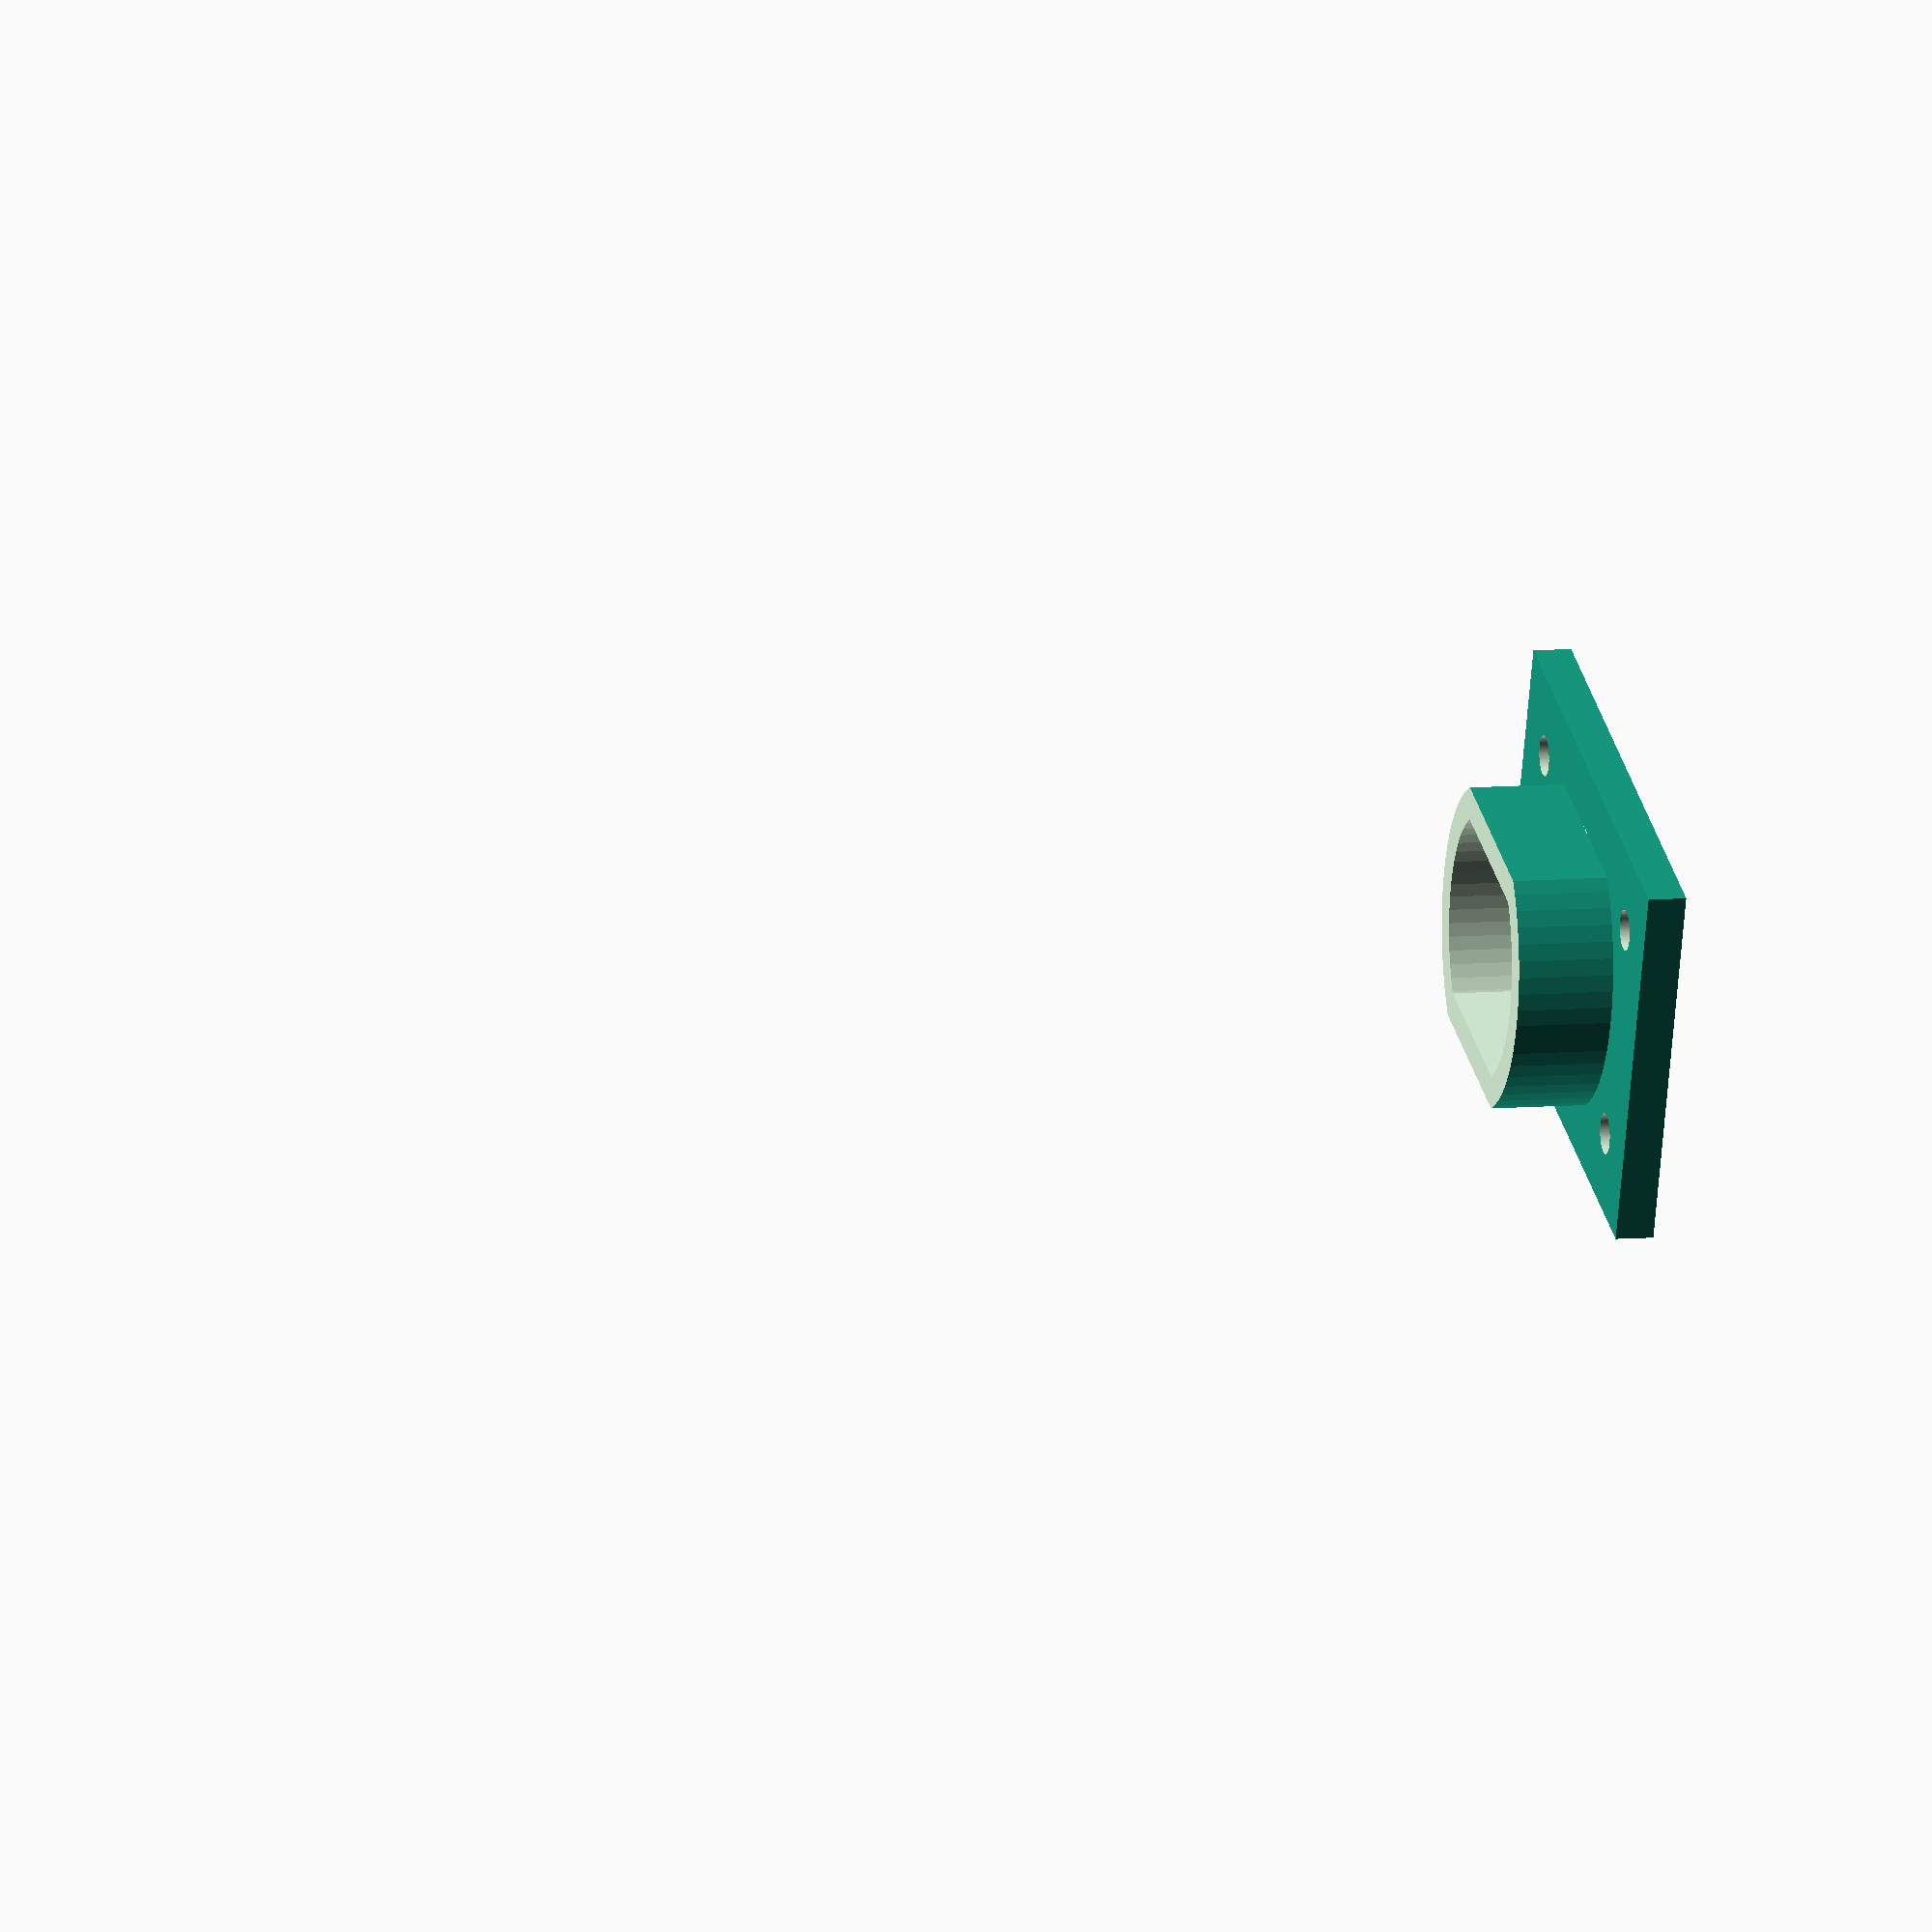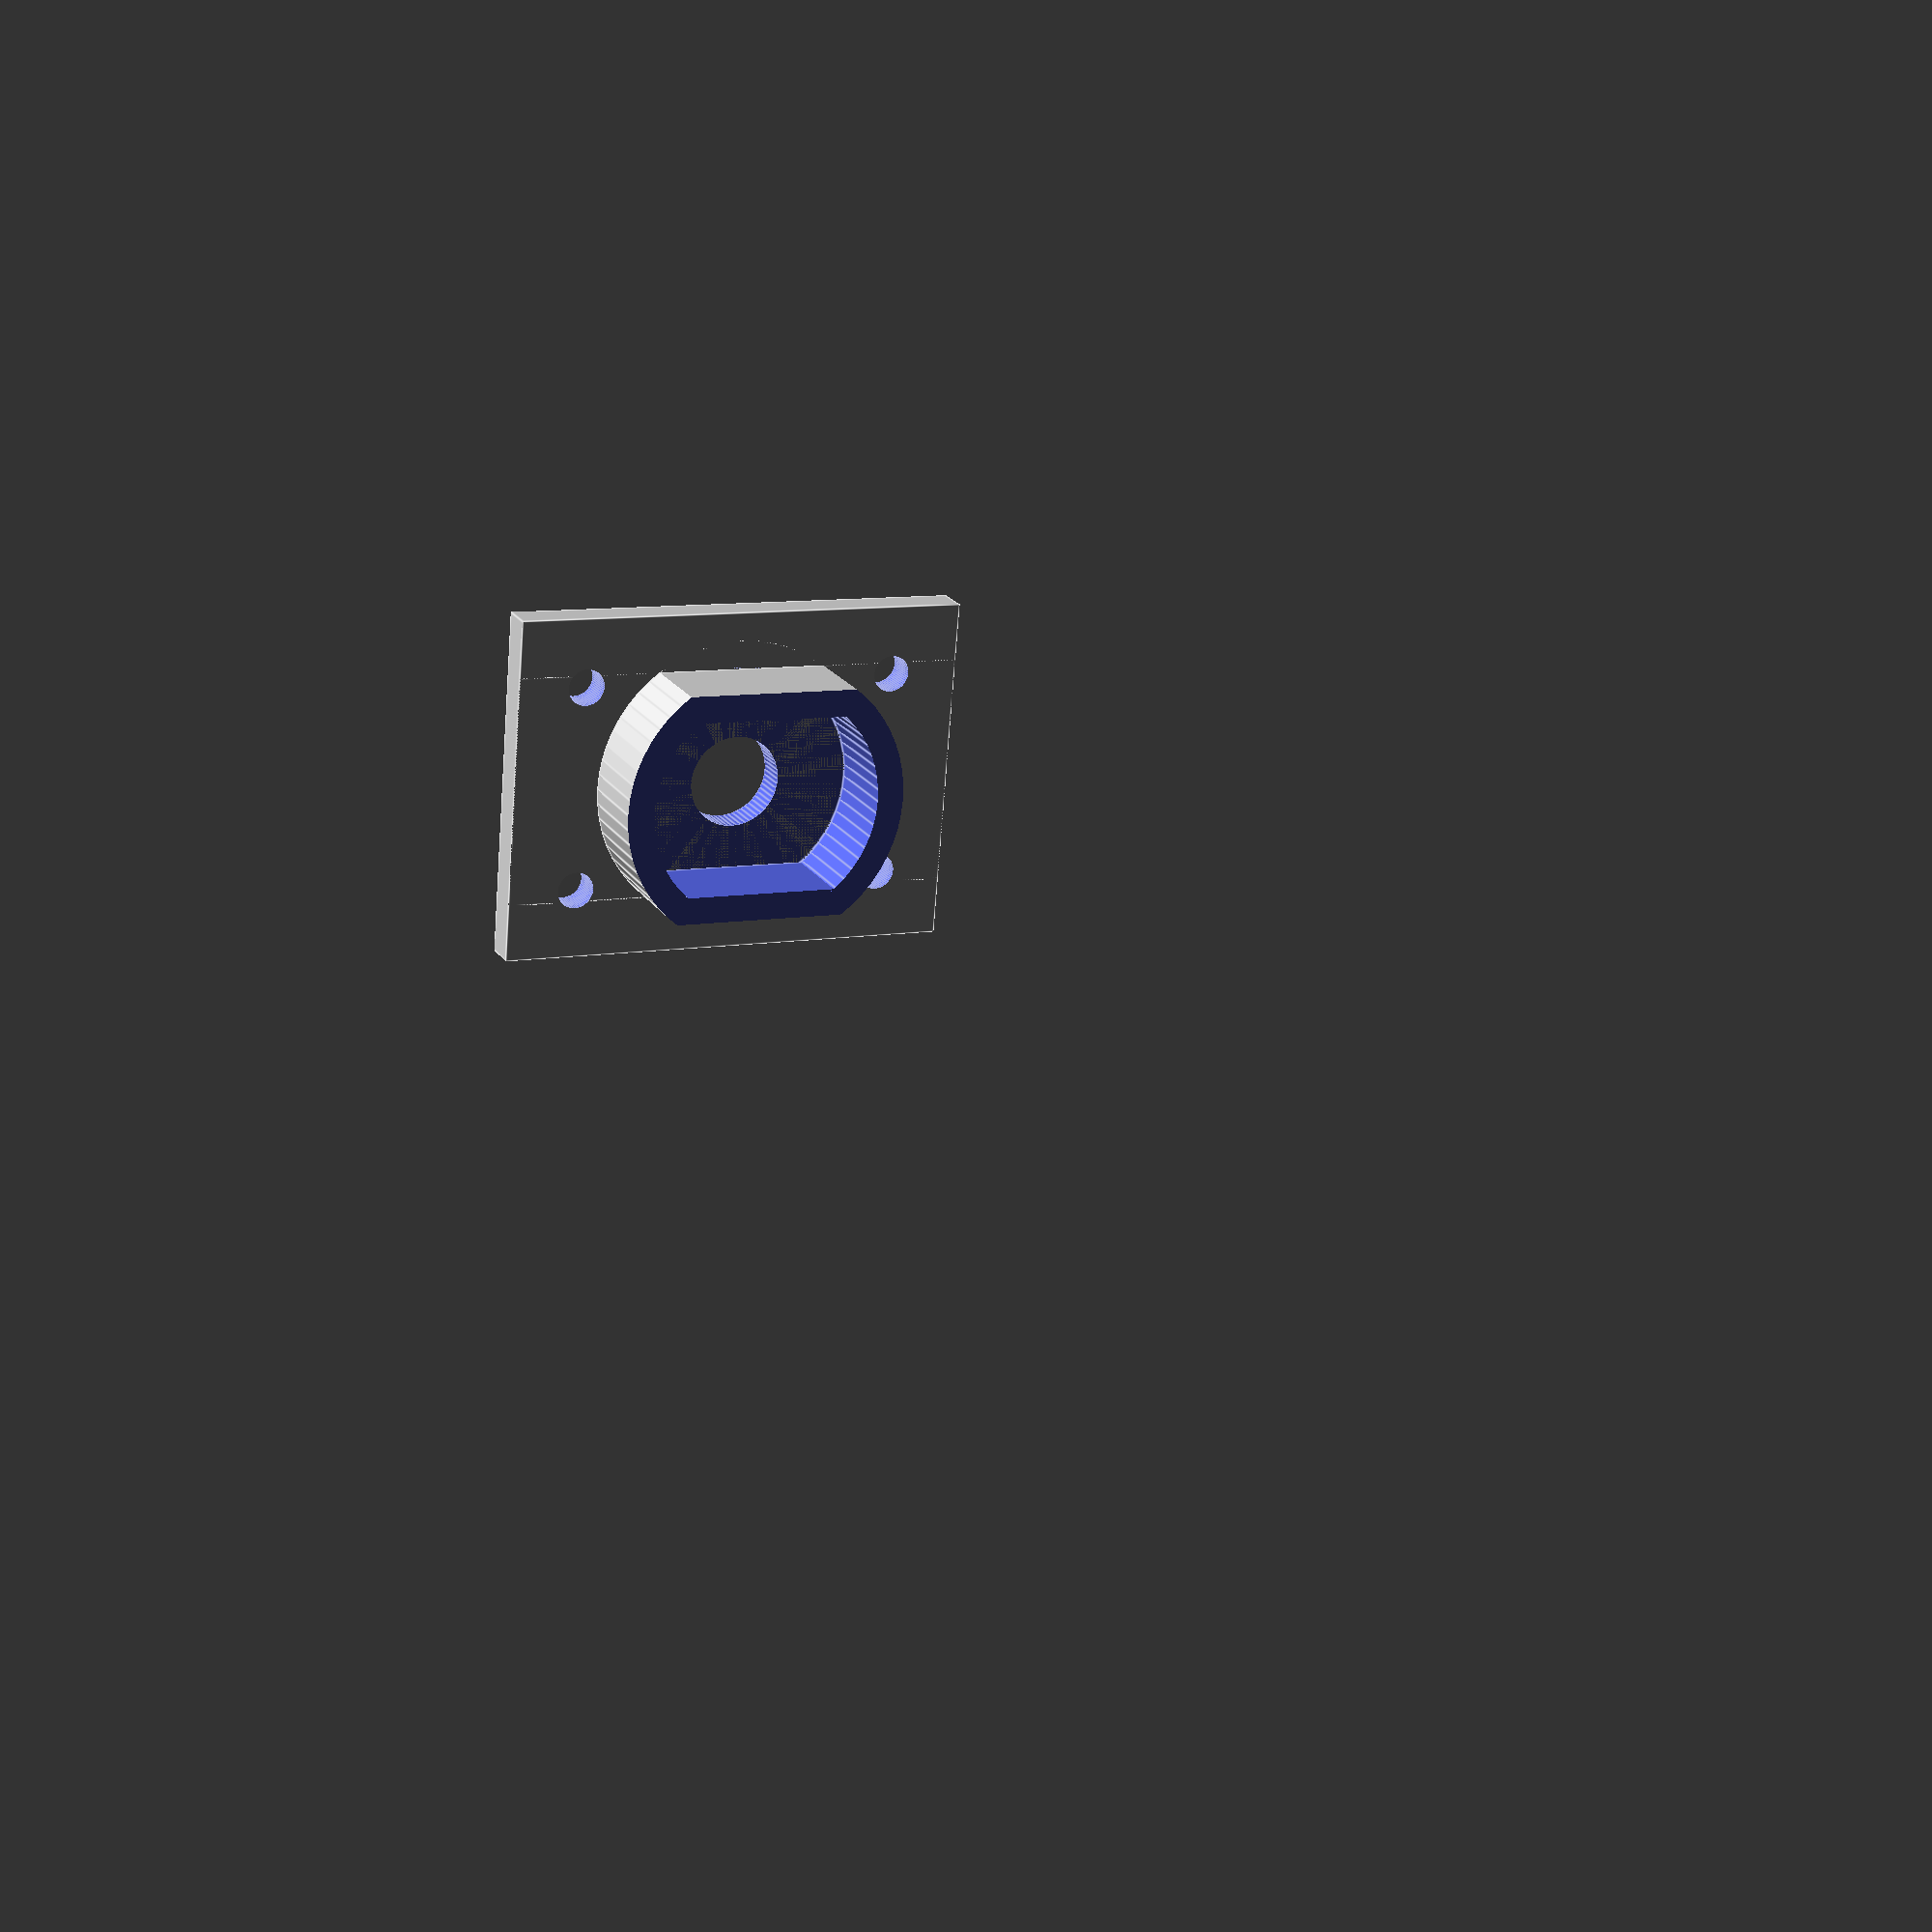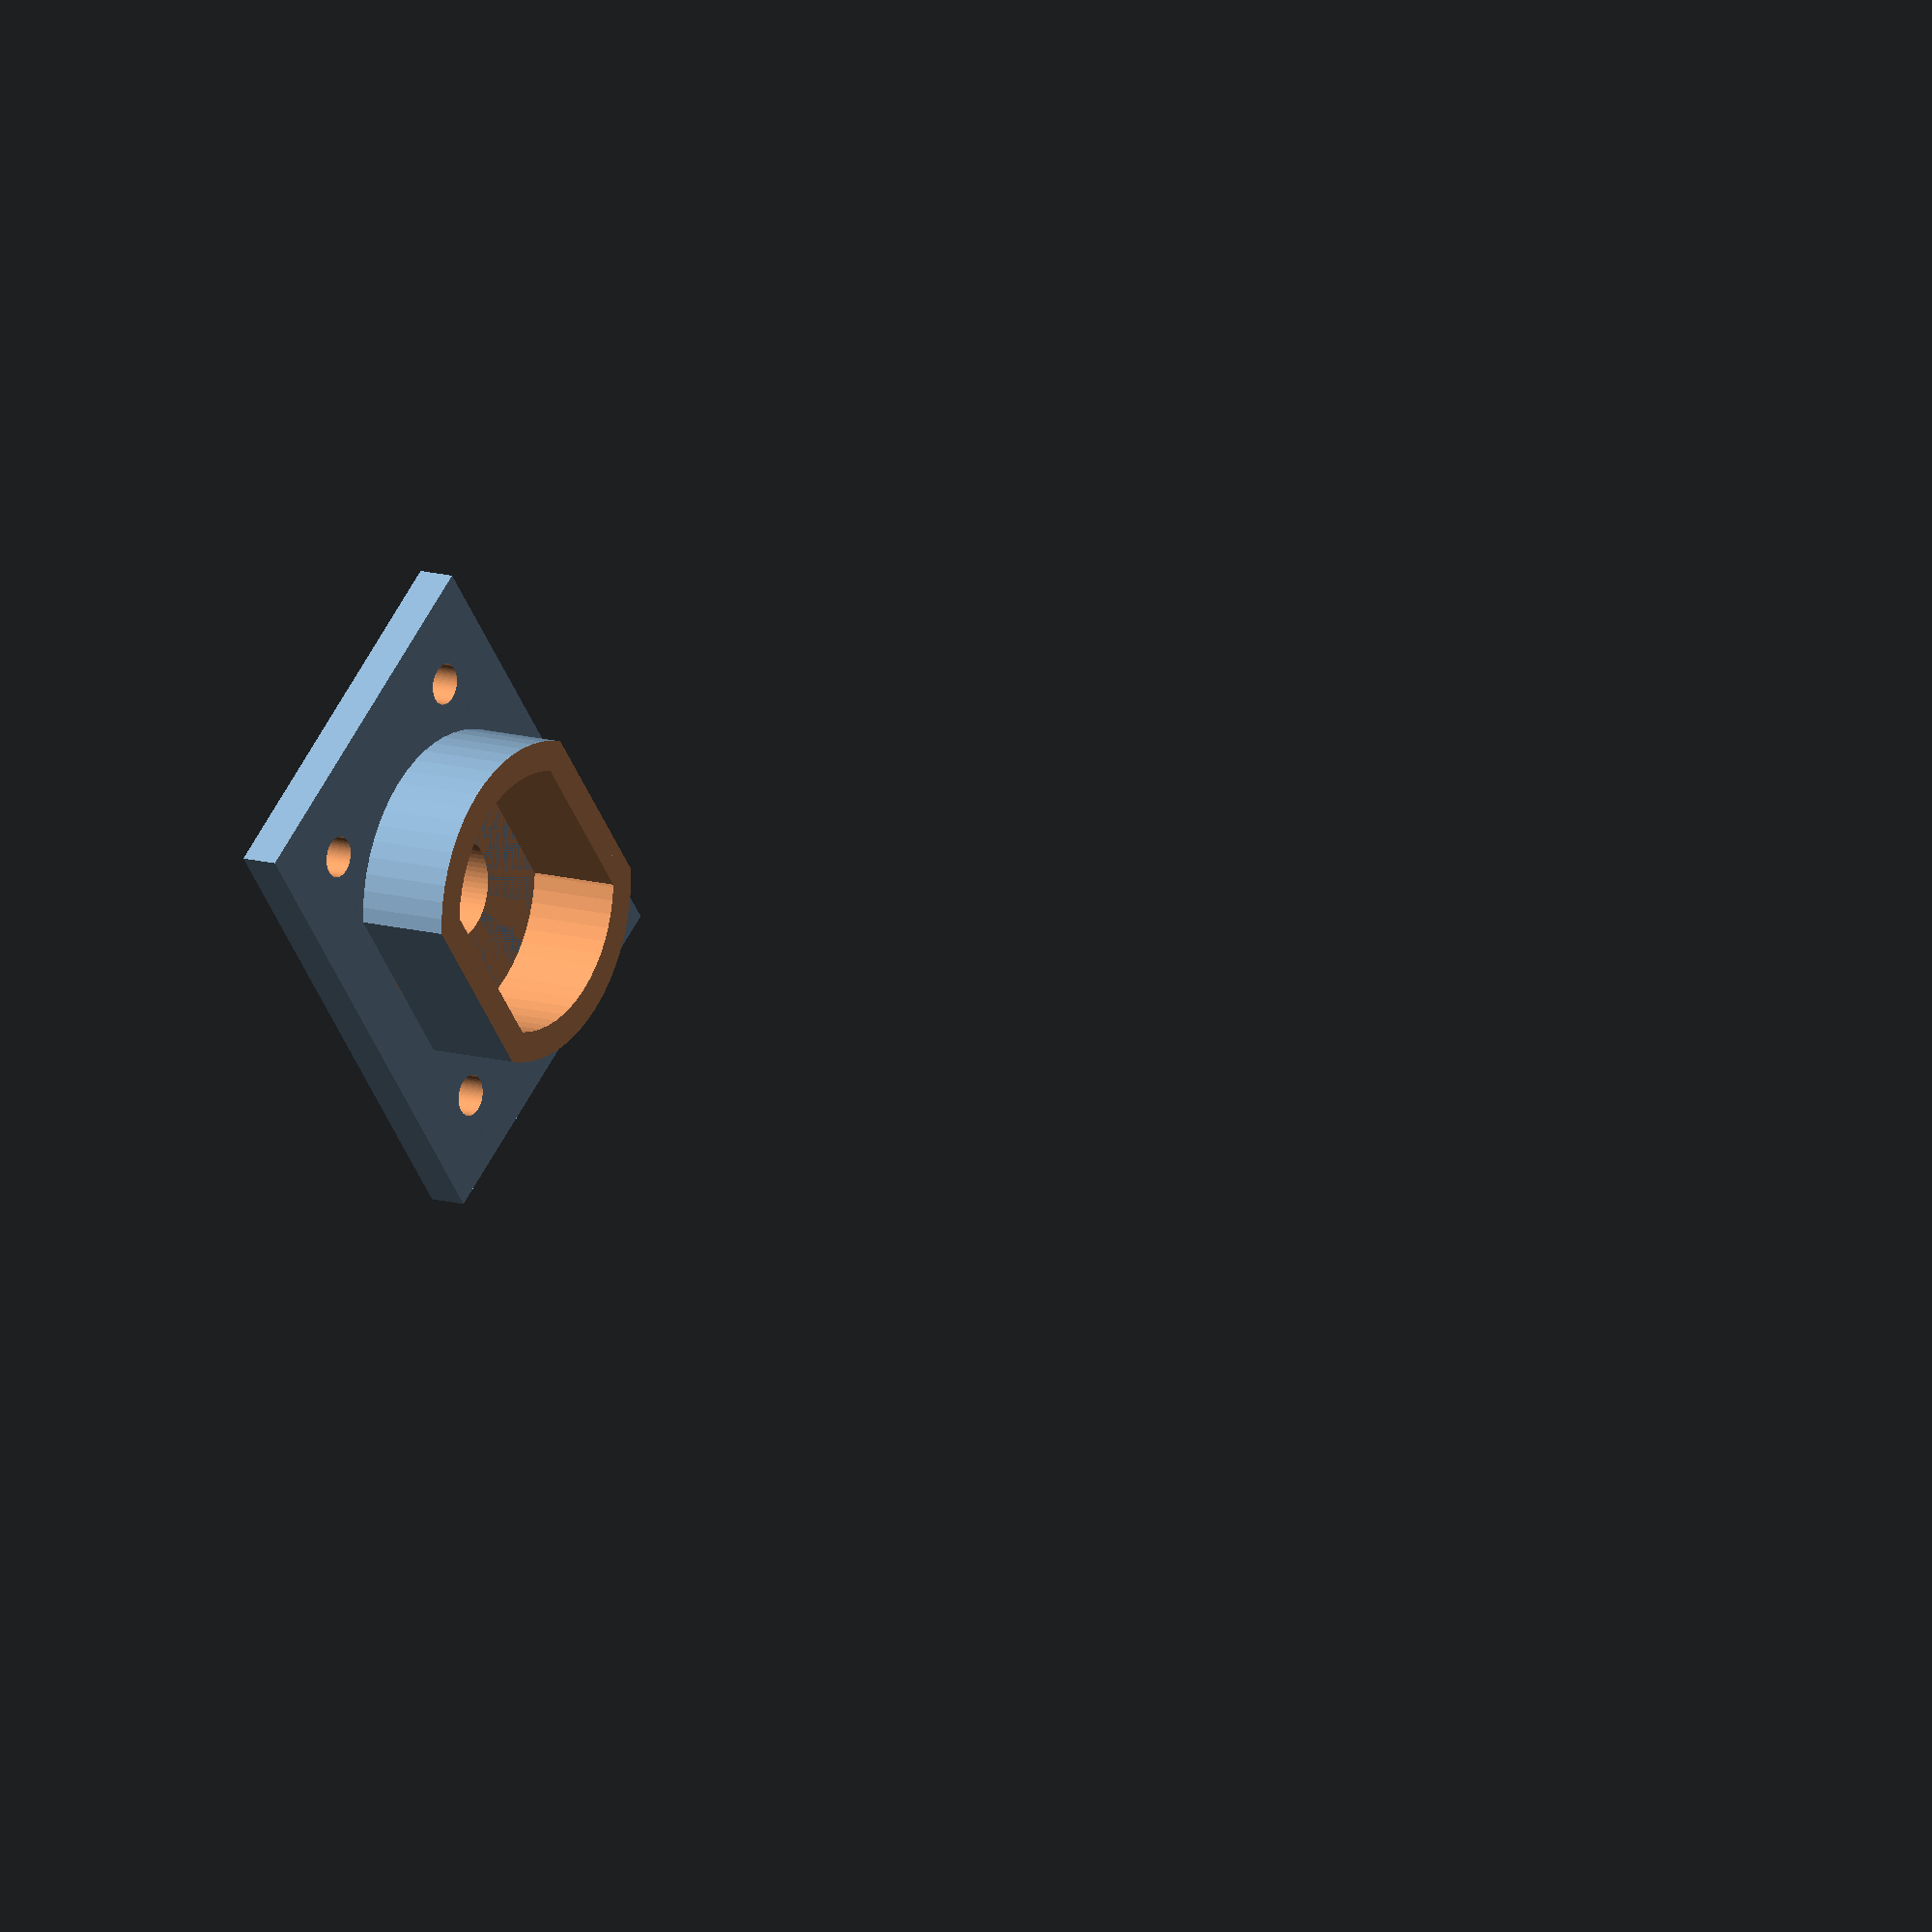
<openscad>
// ===== MOTOR PARAMETERS (from your model) =====
motor_outer_dia = 20.10;
motor_length = 25;
motor_flat_width = 15.10;
shaft_extension_dia = 2;
tab_width = 8.5;
tab_thickness = 1.5;
tab_height = 4;

// ===== MOUNT PARAMETERS =====
// Base plate
base_length = 40;
base_width = 30;
base_thickness = 3;

// Motor cradle
cradle_wall_thickness = 2.5;
cradle_height = 15; // Height of cradle walls
motor_clearance = 0.3; // Clearance around motor

// Shaft clearance hole
shaft_hole_dia = 8; // Larger hole for shaft clearance

// Mounting holes
mount_hole_dia = 3.2; // M3 screw holes
mount_hole_positions = [
    [-base_length/2 + 6, base_width/2 - 6],
    [base_length/2 - 6, base_width/2 - 6],
    [-base_length/2 + 6, -base_width/2 + 6],
    [base_length/2 - 6, -base_width/2 + 6]
];

// Tab slot
tab_slot_width = tab_width + 0.4;
tab_slot_depth = tab_thickness + 0.3;
tab_slot_height = tab_height + 0.5;

$fn = 60;

// ===== MAIN ASSEMBLY =====
motor_mount();

// ===== MODULES =====
module motor_mount() {
    difference() {
        union() {
            // Base plate
            translate([-base_length/2, -base_width/2, 0]) {
                cube([base_length, base_width, base_thickness]);
            }
            
            // Motor cradle
            motor_cradle();
        }
        
        // Motor cavity (with flat side)
        translate([0, 0, base_thickness]) {
            motor_cavity();
        }
        
        // Tab slot
        translate([0, 0, base_thickness + cradle_height - tab_slot_height]) {
            tab_slot();
        }
        
        // Shaft clearance hole
        translate([0, 0, -0.1]) {
            cylinder(h = base_thickness + 0.2, d = shaft_hole_dia);
        }
        
        // Mounting holes
        for (pos = mount_hole_positions) {
            translate([pos[0], pos[1], -0.1]) {
                cylinder(h = base_thickness + 0.2, d = mount_hole_dia);
            }
        }
    }
}

module motor_cradle() {
    difference() {
        // Outer cylinder
        translate([0, 0, base_thickness]) {
            intersection() {
                centered_cube(100, motor_flat_width + 2*cradle_wall_thickness, 100);
                cylinder(h = cradle_height, d = motor_outer_dia + 2*cradle_wall_thickness);
            }
        }
        
        // Remove top to create open cradle
        translate([0, 0, base_thickness + cradle_height/2]) {
            centered_cube(motor_outer_dia + 2*cradle_wall_thickness + 1, 100, cradle_height + 1);
        }
    }
}

module motor_cavity() {
    intersection() {
        centered_cube(100, motor_flat_width + motor_clearance, 100);
        cylinder(h = cradle_height + 1, d = motor_outer_dia + motor_clearance);
    }
}

module tab_slot() {
    translate([-tab_slot_width/2, motor_flat_width/2 + motor_clearance/2, 0]) {
        cube([tab_slot_width, tab_slot_depth + 1, tab_slot_height + 1]);
    }
}

// Utility: Centered cube
module centered_cube(x, y, z) {
    translate([-x/2, -y/2, 0]) {
        cube([x, y, z]);
    }
}
</openscad>
<views>
elev=351.8 azim=200.9 roll=76.2 proj=o view=solid
elev=159.0 azim=4.9 roll=204.2 proj=p view=edges
elev=168.0 azim=51.4 roll=234.2 proj=o view=solid
</views>
